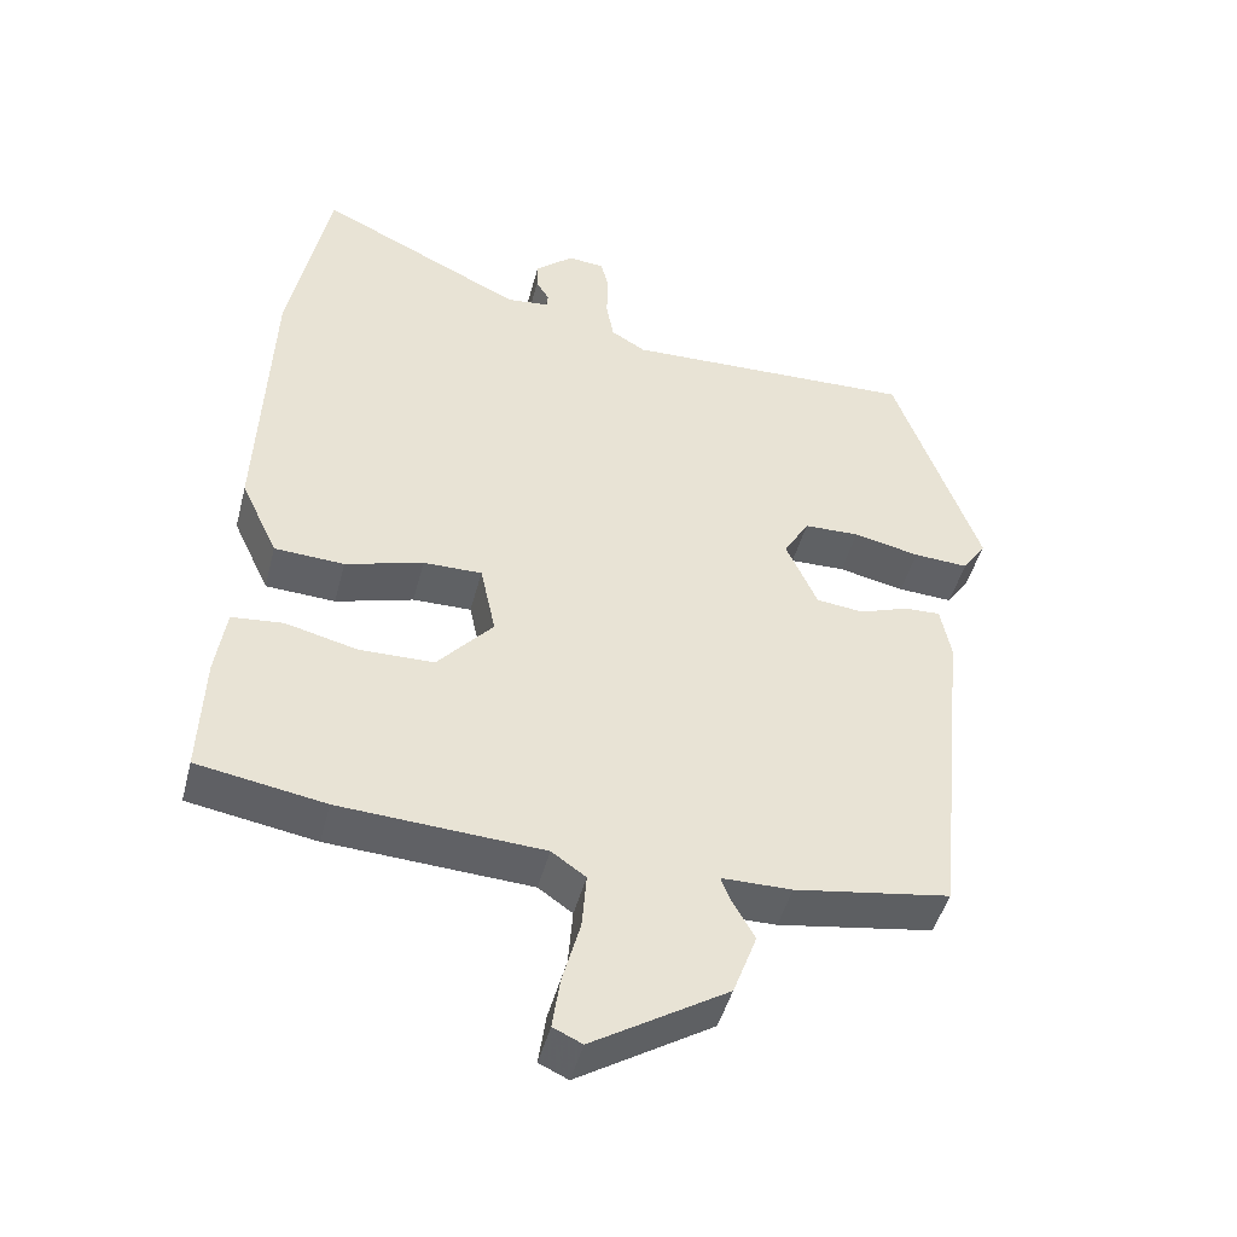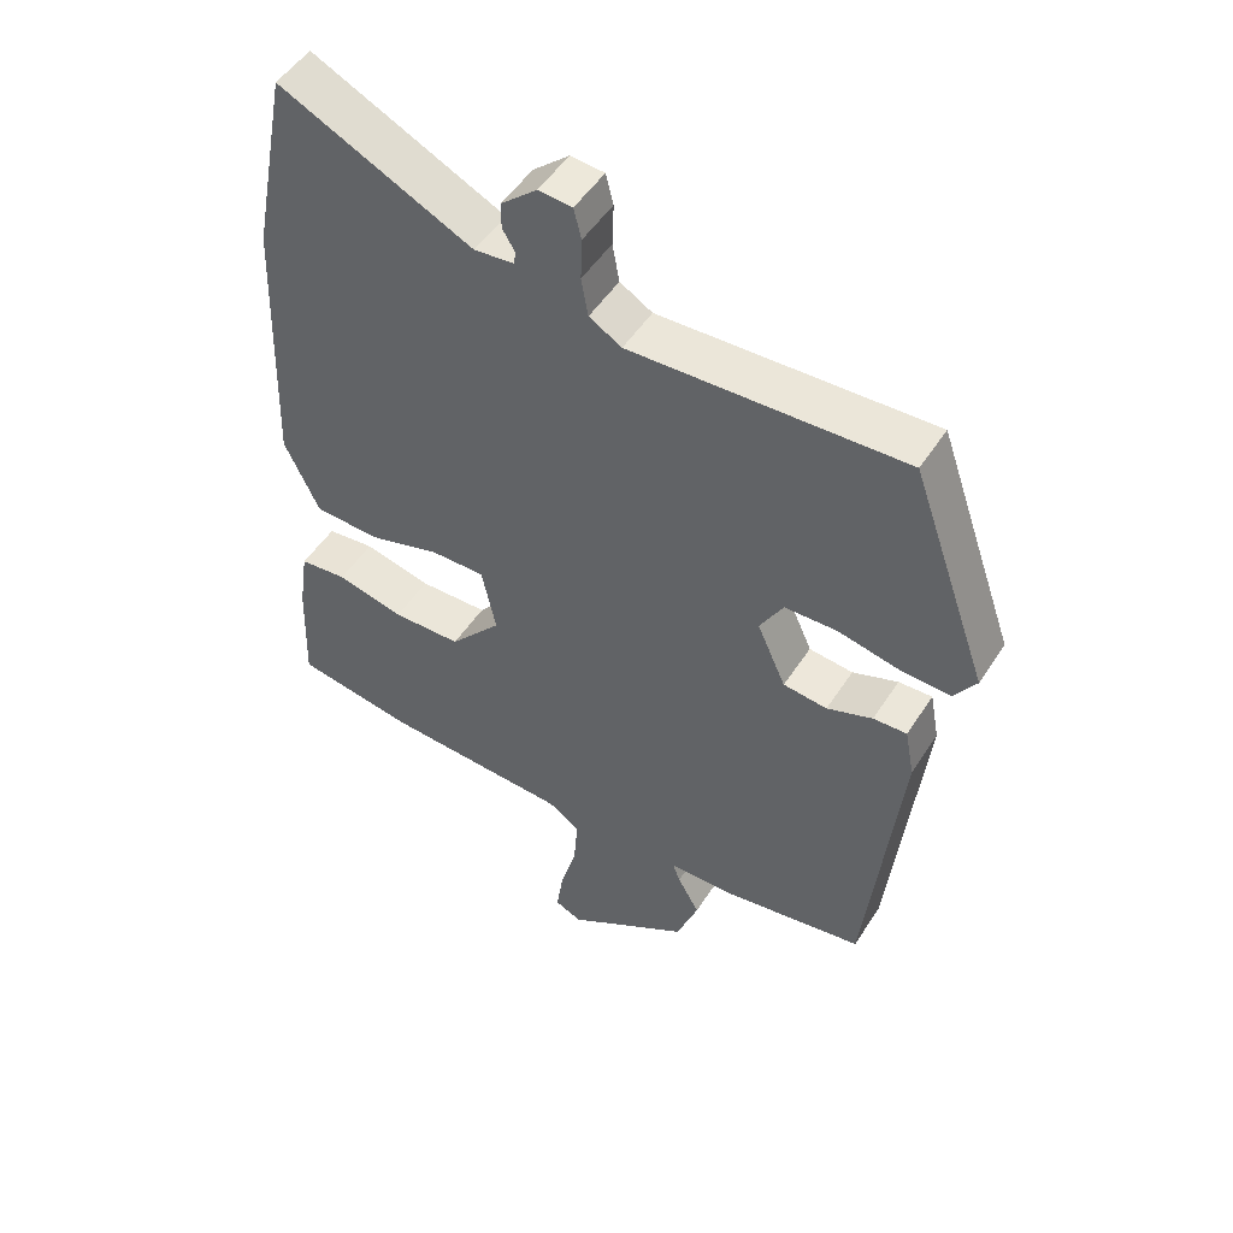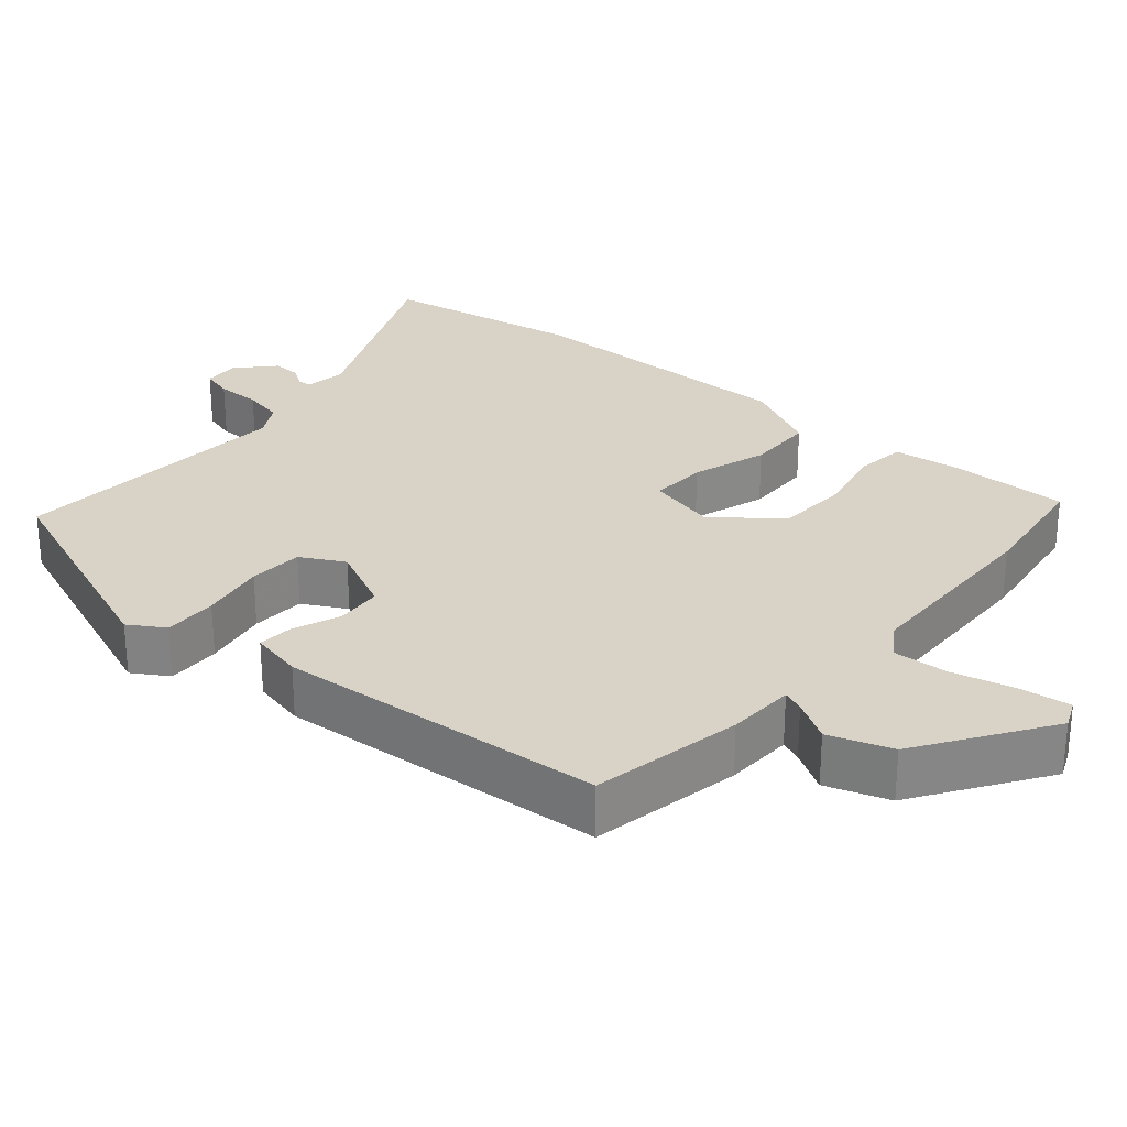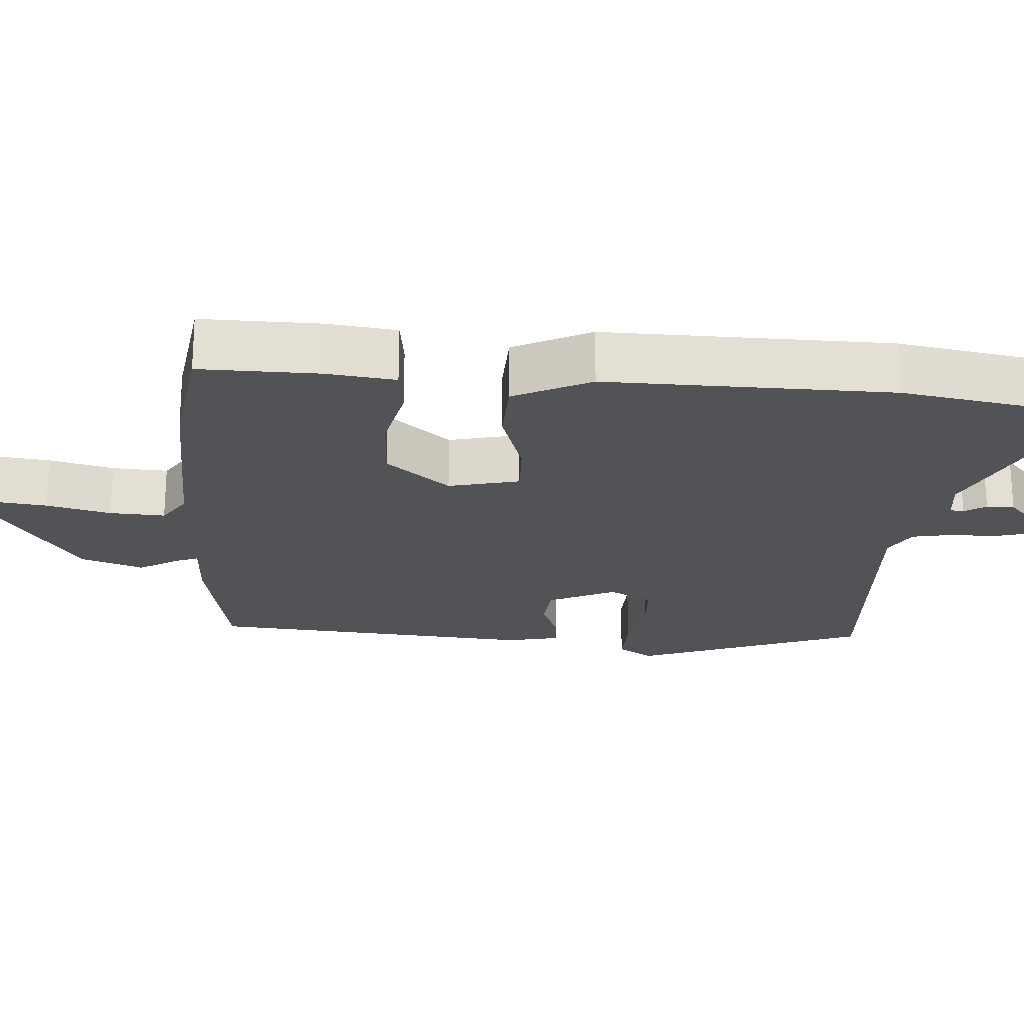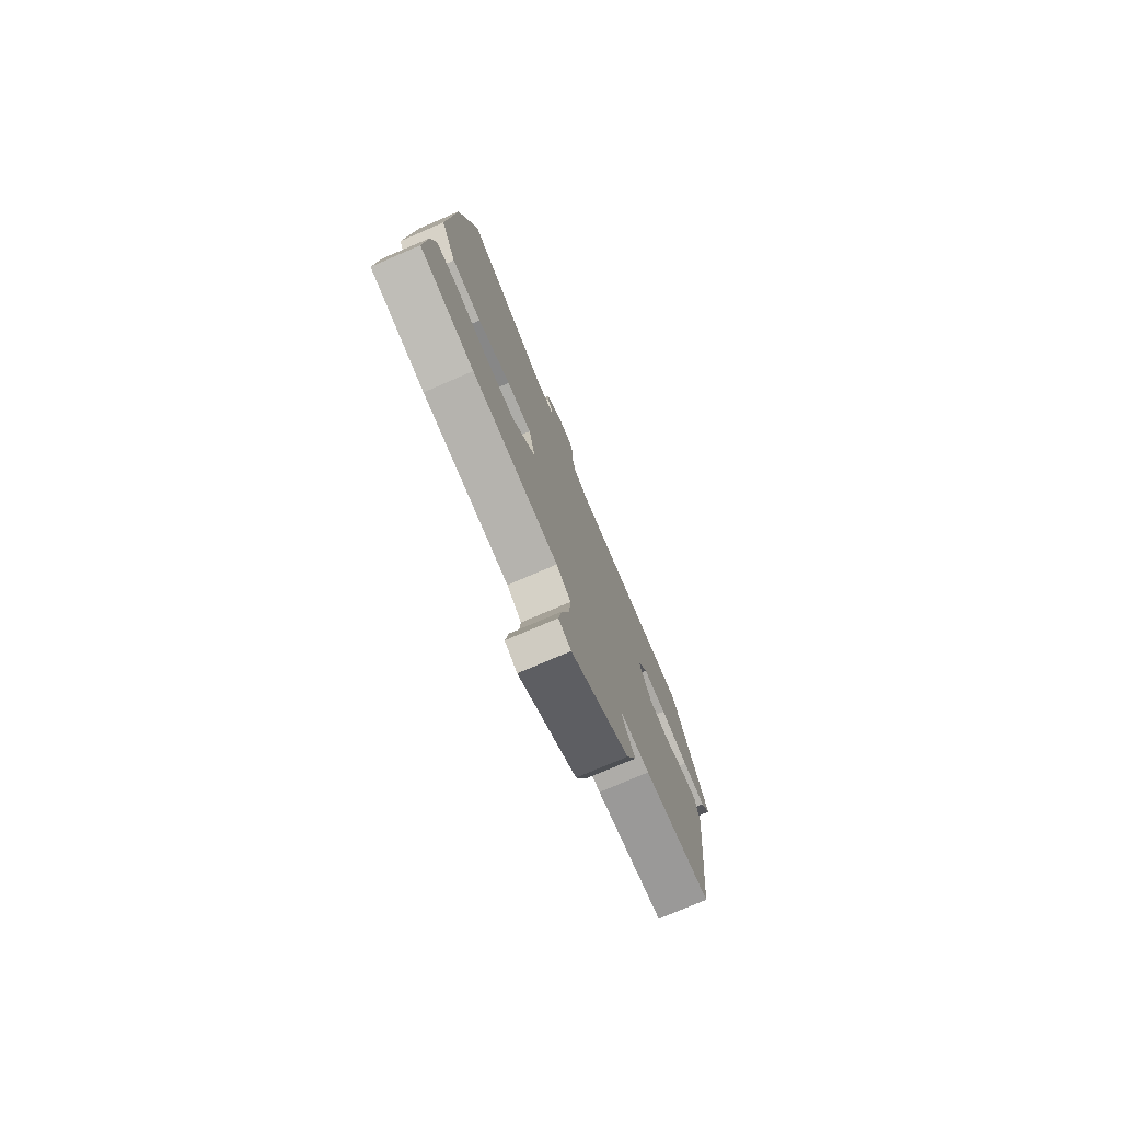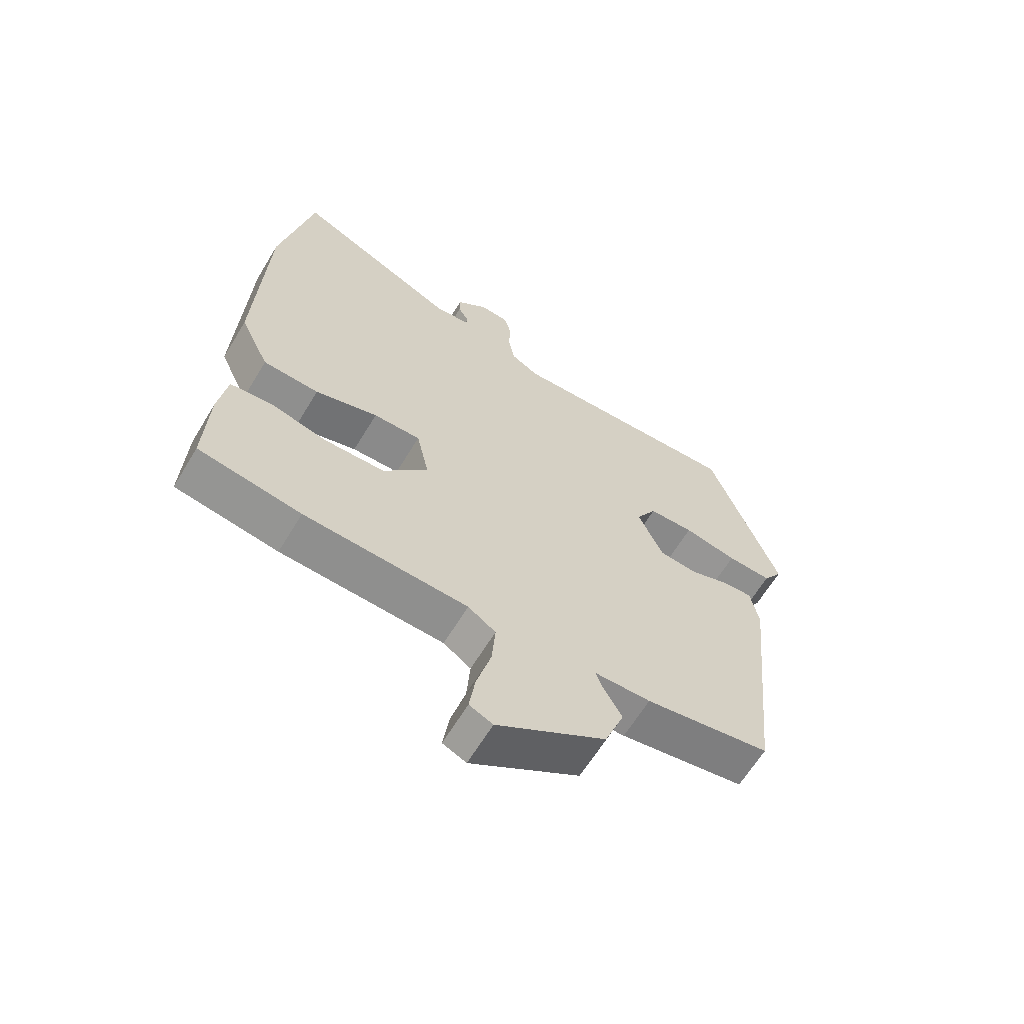
<metadata>
{"format":"obj","ext":"obj","renderer":"f3d","projection":"perspective","resolution":1024,"background":"white","views":[{"elev":-46.3,"azim":-14.4,"up":"+Z"},{"elev":50.6,"azim":31.7,"up":"+Z"},{"elev":27.8,"azim":132.1,"up":"+Y"},{"elev":-22.2,"azim":-92.7,"up":"+Y"},{"elev":-77.3,"azim":-66.9,"up":"+Z"},{"elev":-63.9,"azim":-31.1,"up":"+Z"}]}
</metadata>
<code>
v -0.518 0.07 0.407
v -0.464 0.07 0.684
v -0.186 0.07 0.549
v -0.128 0.07 0.555
v -0.126 0.07 0.574
v -0.144 0.07 0.604
v -0.144 0.07 0.642
v -0.092 0.07 0.687
v -0.043 0.07 0.683
v -0.032 0.07 0.639
v -0.034 0.07 0.577
v -0.024 0.07 0.521
v 0.023 0.07 0.493
v 0.419 0.07 0.508
v 0.533 0.07 0.188
v 0.501 0.07 0.14
v 0.427 0.07 0.144
v 0.338 0.07 0.163
v 0.263 0.07 0.161
v 0.229 0.07 0.102
v 0.271 0.07 0.008
v 0.335 0.07 0.001
v 0.401 0.07 0.025
v 0.45 0.07 0.027
v 0.464 0.07 -0.046
v 0.417 0.07 -0.498
v 0.208 0.07 -0.532
v 0.114 0.07 -0.533
v 0.125 0.07 -0.563
v 0.157 0.07 -0.62
v 0.125 0.07 -0.706
v -0.056 0.07 -0.819
v -0.095 0.07 -0.801
v -0.085 0.07 -0.732
v -0.061 0.07 -0.644
v -0.055 0.07 -0.568
v -0.101 0.07 -0.536
v -0.374 0.07 -0.521
v -0.546 0.07 -0.492
v -0.54 0.07 -0.328
v -0.526 0.07 -0.234
v -0.457 0.07 -0.227
v -0.359 0.07 -0.251
v -0.259 0.07 -0.249
v -0.184 0.07 -0.163
v -0.205 0.07 -0.065
v -0.284 0.07 -0.066
v -0.389 0.07 -0.097
v -0.483 0.07 -0.092
v -0.533 0.07 0.015
v -0.518 0 0.407
v -0.464 0 0.684
v -0.186 0 0.549
v -0.128 0 0.555
v -0.126 0 0.574
v -0.144 0 0.604
v -0.144 0 0.642
v -0.092 0 0.687
v -0.043 0 0.683
v -0.032 0 0.639
v -0.034 0 0.577
v -0.024 0 0.521
v 0.023 0 0.493
v 0.419 0 0.508
v 0.533 0 0.188
v 0.501 0 0.14
v 0.427 0 0.144
v 0.338 0 0.163
v 0.263 0 0.161
v 0.229 0 0.102
v 0.271 0 0.008
v 0.335 0 0.001
v 0.401 0 0.025
v 0.45 0 0.027
v 0.464 0 -0.046
v 0.417 0 -0.498
v 0.208 0 -0.532
v 0.114 0 -0.533
v 0.125 0 -0.563
v 0.157 0 -0.62
v 0.125 0 -0.706
v -0.056 0 -0.819
v -0.095 0 -0.801
v -0.085 0 -0.732
v -0.061 0 -0.644
v -0.055 0 -0.568
v -0.101 0 -0.536
v -0.374 0 -0.521
v -0.546 0 -0.492
v -0.54 0 -0.328
v -0.526 0 -0.234
v -0.457 0 -0.227
v -0.359 0 -0.251
v -0.259 0 -0.249
v -0.184 0 -0.163
v -0.205 0 -0.065
v -0.284 0 -0.066
v -0.389 0 -0.097
v -0.483 0 -0.092
v -0.533 0 0.015
f 1 2 3
f 50 1 3
f 49 50 3
f 48 49 3
f 47 48 3
f 46 47 3 4
f 45 46 4
f 41 42 43
f 40 41 43
f 39 40 43
f 38 39 43
f 37 38 43
f 36 37 43 44
f 33 34 35
f 32 33 35
f 31 32 35
f 30 31 35
f 29 30 35
f 28 29 35 36
f 26 27 28
f 25 26 28
f 24 25 28
f 23 24 28
f 22 23 28
f 36 44 45
f 28 36 45
f 22 28 45
f 21 22 45
f 16 17 18
f 15 16 18
f 14 15 18
f 13 14 18
f 12 13 18 19
f 9 10 11
f 8 9 11
f 7 8 11
f 6 7 11
f 5 6 11
f 5 11 12
f 4 5 12
f 45 4 12
f 21 45 12
f 20 21 12
f 12 19 20
f 53 52 51
f 53 51 100
f 53 100 99
f 53 99 98
f 53 98 97
f 54 53 97 96
f 54 96 95
f 93 92 91
f 93 91 90
f 93 90 89
f 93 89 88
f 93 88 87
f 94 93 87 86
f 85 84 83
f 85 83 82
f 85 82 81
f 85 81 80
f 85 80 79
f 86 85 79 78
f 78 77 76
f 78 76 75
f 78 75 74
f 78 74 73
f 78 73 72
f 95 94 86
f 95 86 78
f 95 78 72
f 95 72 71
f 68 67 66
f 68 66 65
f 68 65 64
f 68 64 63
f 69 68 63 62
f 61 60 59
f 61 59 58
f 61 58 57
f 61 57 56
f 61 56 55
f 62 61 55
f 62 55 54
f 62 54 95
f 62 95 71
f 62 71 70
f 70 69 62
f 1 51 52 2
f 2 52 53 3
f 3 53 54 4
f 4 54 55 5
f 5 55 56 6
f 6 56 57 7
f 7 57 58 8
f 8 58 59 9
f 9 59 60 10
f 10 60 61 11
f 11 61 62 12
f 12 62 63 13
f 13 63 64 14
f 14 64 65 15
f 15 65 66 16
f 16 66 67 17
f 17 67 68 18
f 18 68 69 19
f 19 69 70 20
f 20 70 71 21
f 21 71 72 22
f 22 72 73 23
f 23 73 74 24
f 24 74 75 25
f 25 75 76 26
f 26 76 77 27
f 27 77 78 28
f 28 78 79 29
f 29 79 80 30
f 30 80 81 31
f 31 81 82 32
f 32 82 83 33
f 33 83 84 34
f 34 84 85 35
f 35 85 86 36
f 36 86 87 37
f 37 87 88 38
f 38 88 89 39
f 39 89 90 40
f 40 90 91 41
f 41 91 92 42
f 42 92 93 43
f 43 93 94 44
f 44 94 95 45
f 45 95 96 46
f 46 96 97 47
f 47 97 98 48
f 48 98 99 49
f 49 99 100 50
f 50 100 51 1

</code>
